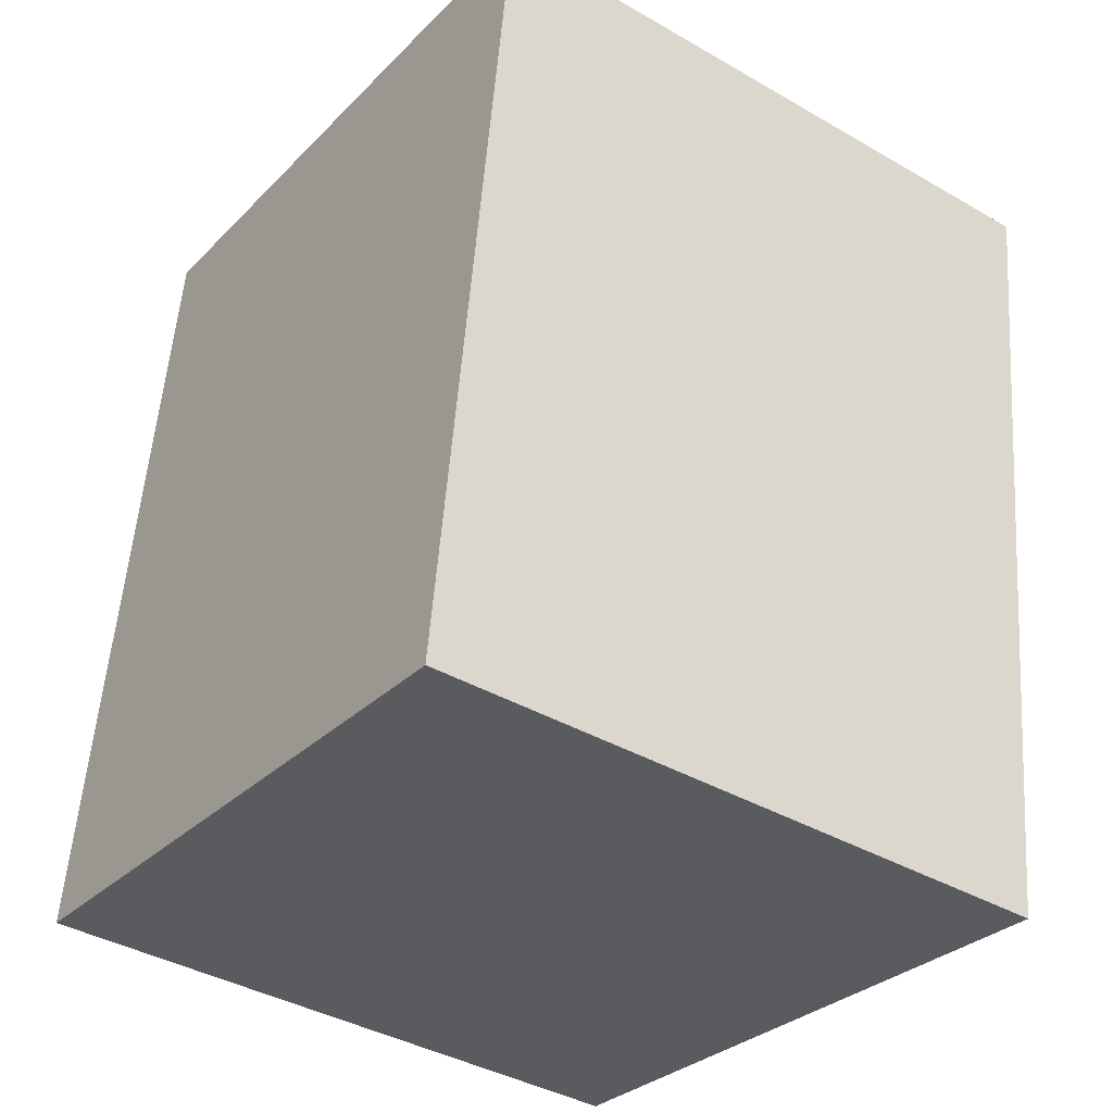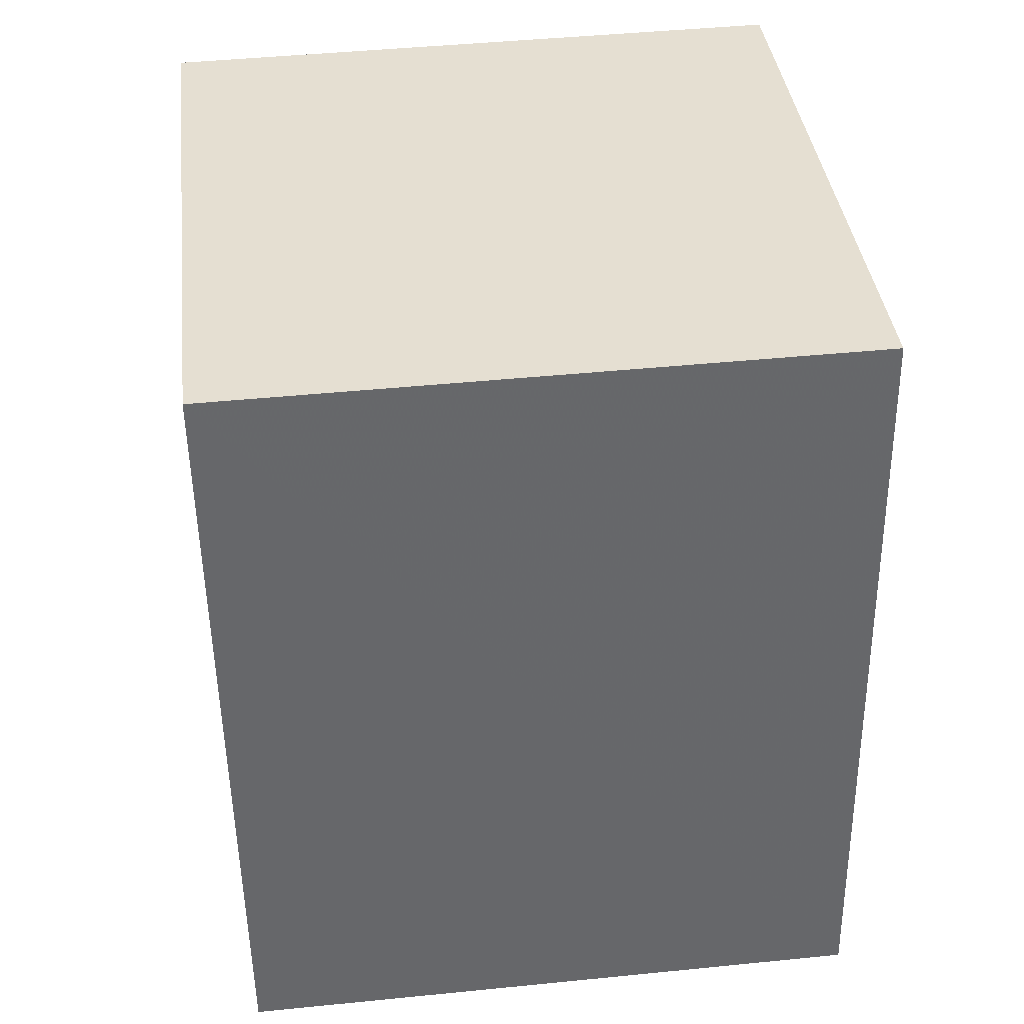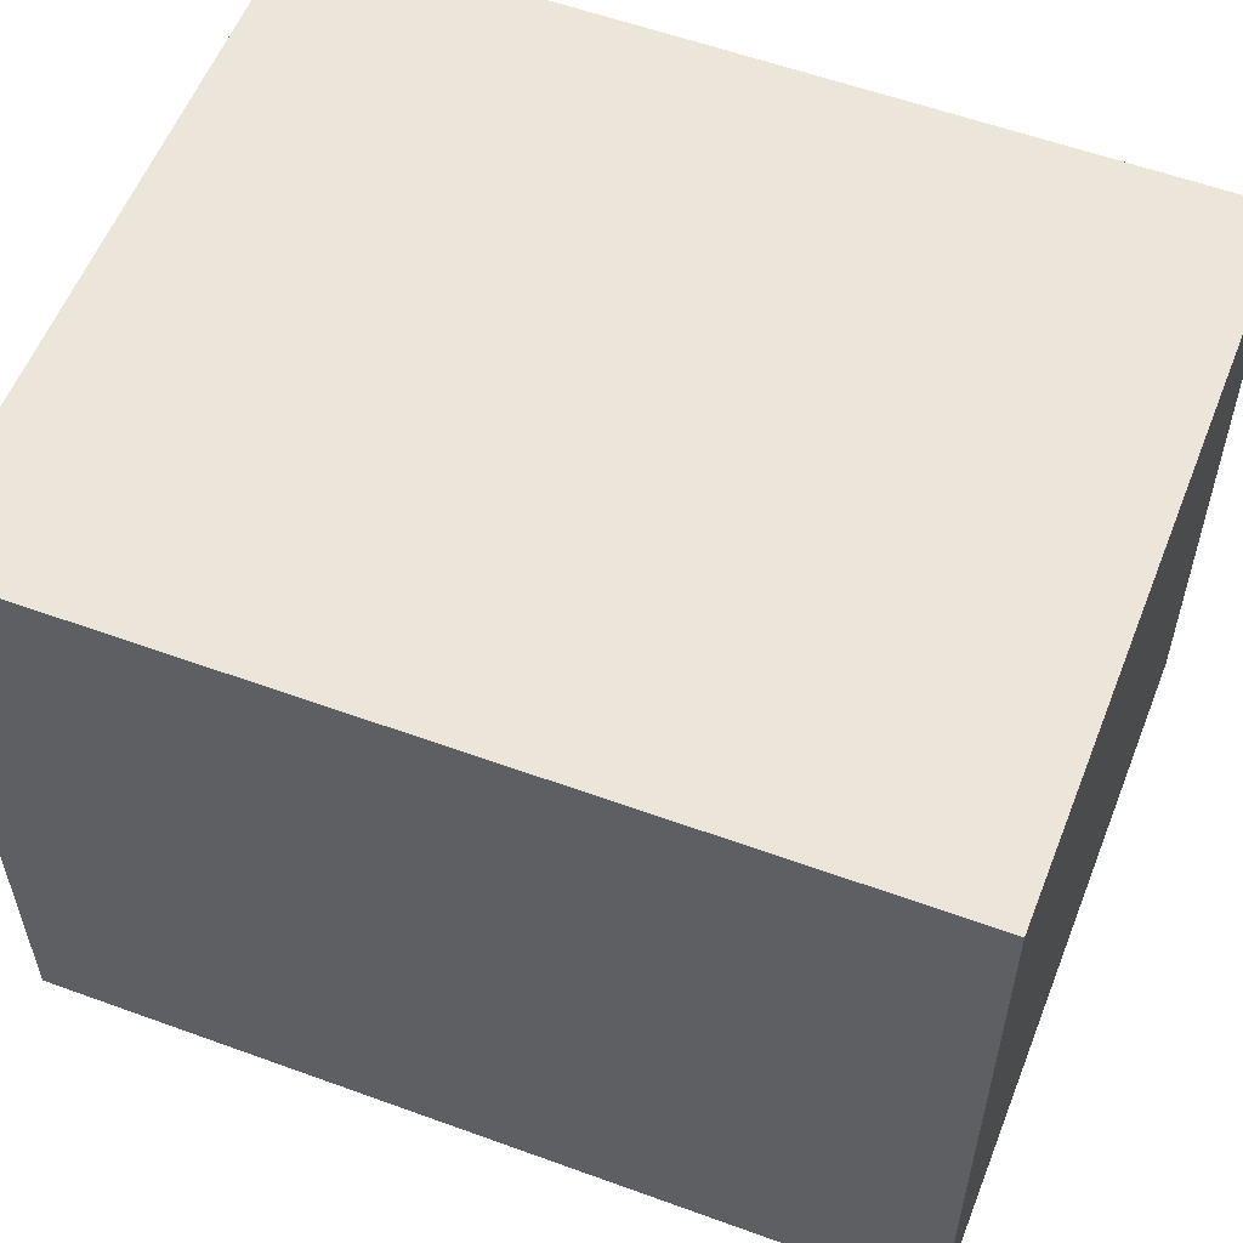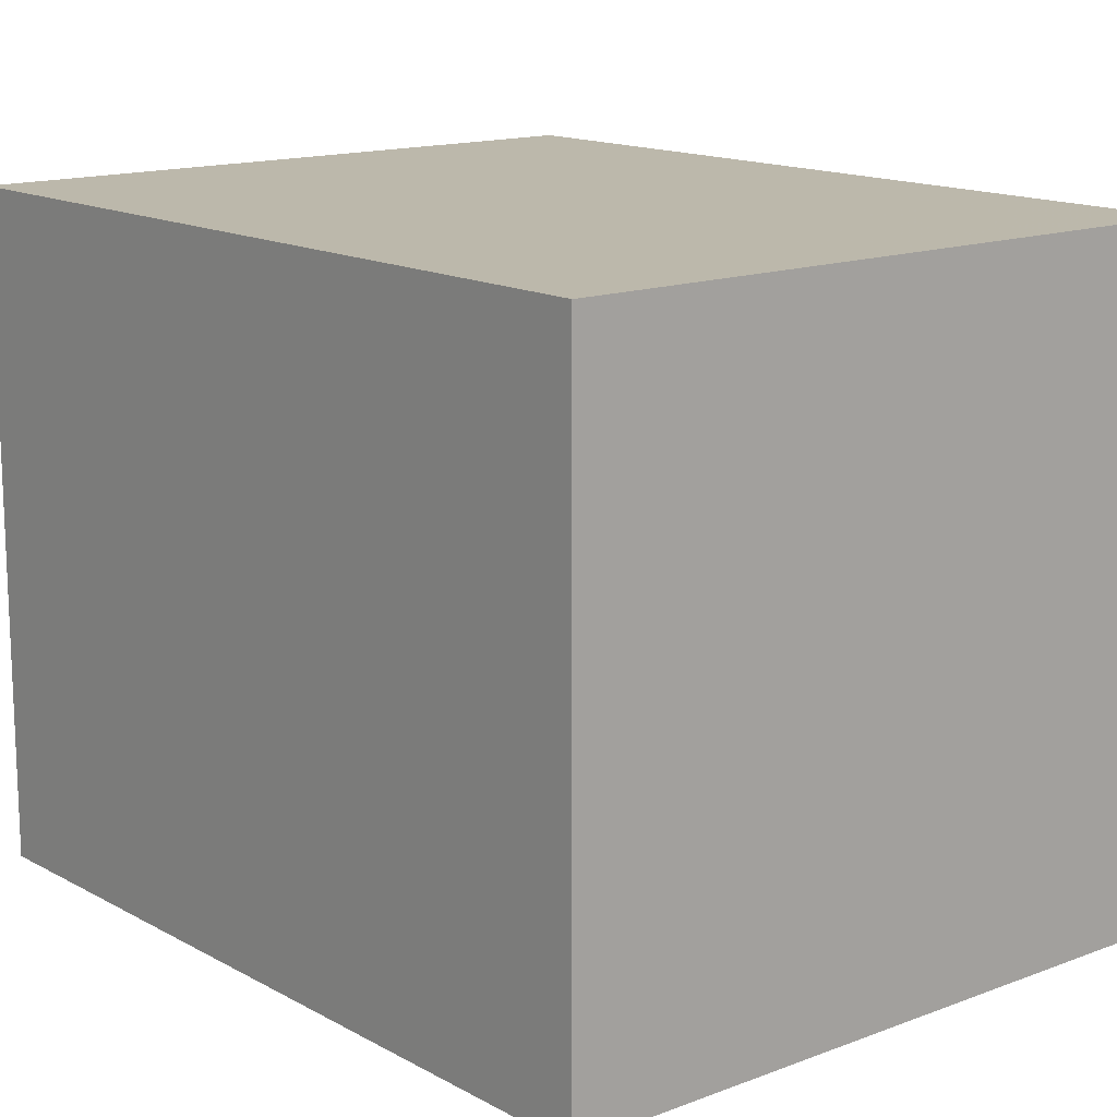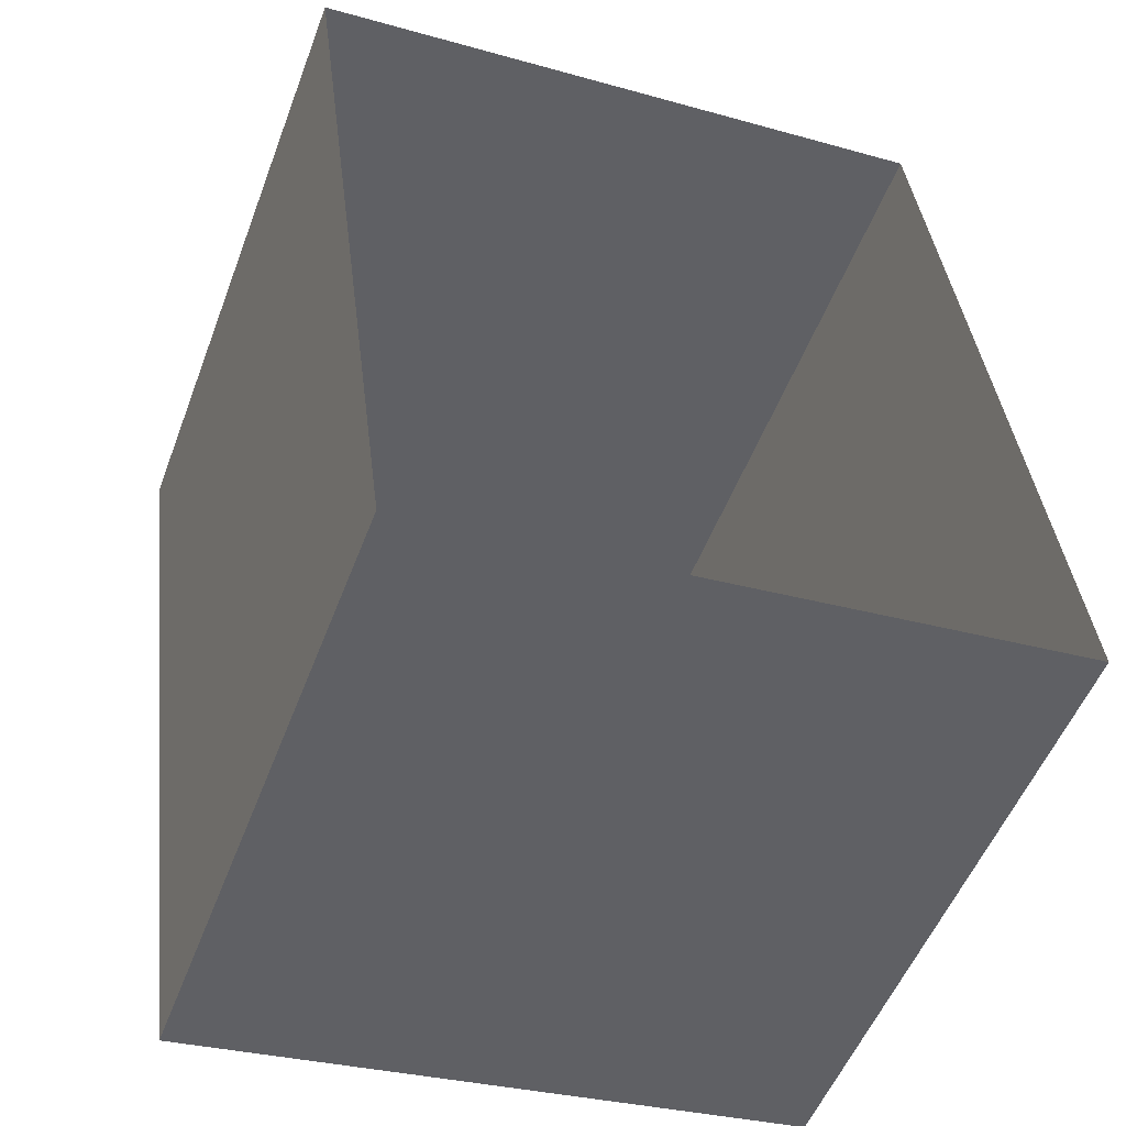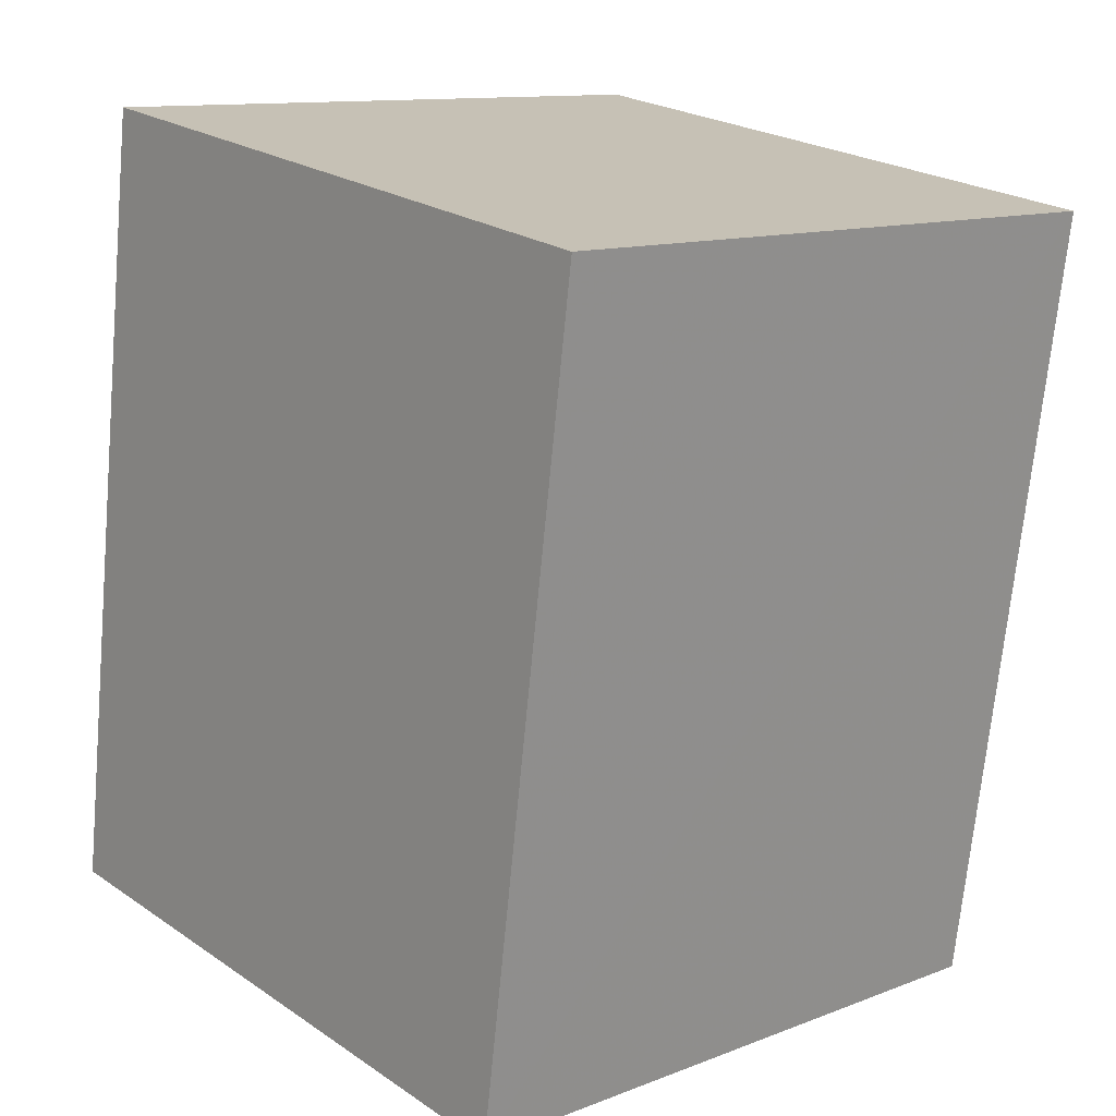
<metadata>
{"format":"obj","ext":"obj","renderer":"f3d","projection":"perspective","resolution":1024,"background":"white","views":[{"elev":-39.6,"azim":54.4,"up":"+Y"},{"elev":45.5,"azim":-96.6,"up":"+Y"},{"elev":57.2,"azim":103.5,"up":"+Z"},{"elev":14.6,"azim":132.5,"up":"+Z"},{"elev":-52.4,"azim":159.5,"up":"+Y"},{"elev":23.6,"azim":-41.9,"up":"+Y"}]}
</metadata>
<code>
v 1.295e+04 -1.504e+04 23.19
v 1.296e+04 -1.502e+04 23.19
v 1.297e+04 -1.502e+04 23.19
v 1.296e+04 -1.504e+04 23.19
v 1.295e+04 -1.504e+04 32.88
v 1.296e+04 -1.504e+04 32.88
v 1.297e+04 -1.502e+04 32.89
v 1.296e+04 -1.502e+04 32.88
f 1 2 3
f 4 1 3
f 5 6 7
f 8 5 7
f 6 4 3
f 7 6 3
f 5 1 4
f 6 5 4
f 5 2 1
f 5 8 2
f 8 3 2
f 8 7 3

</code>
